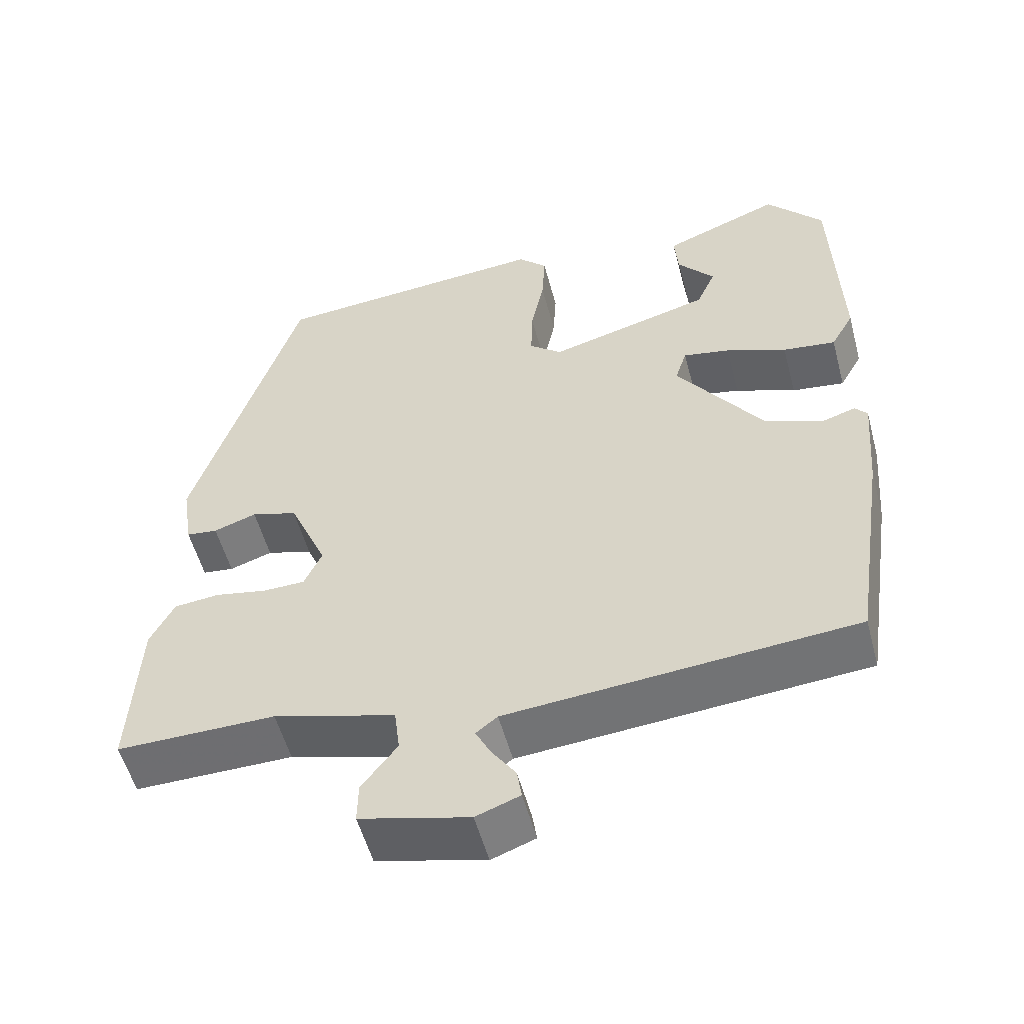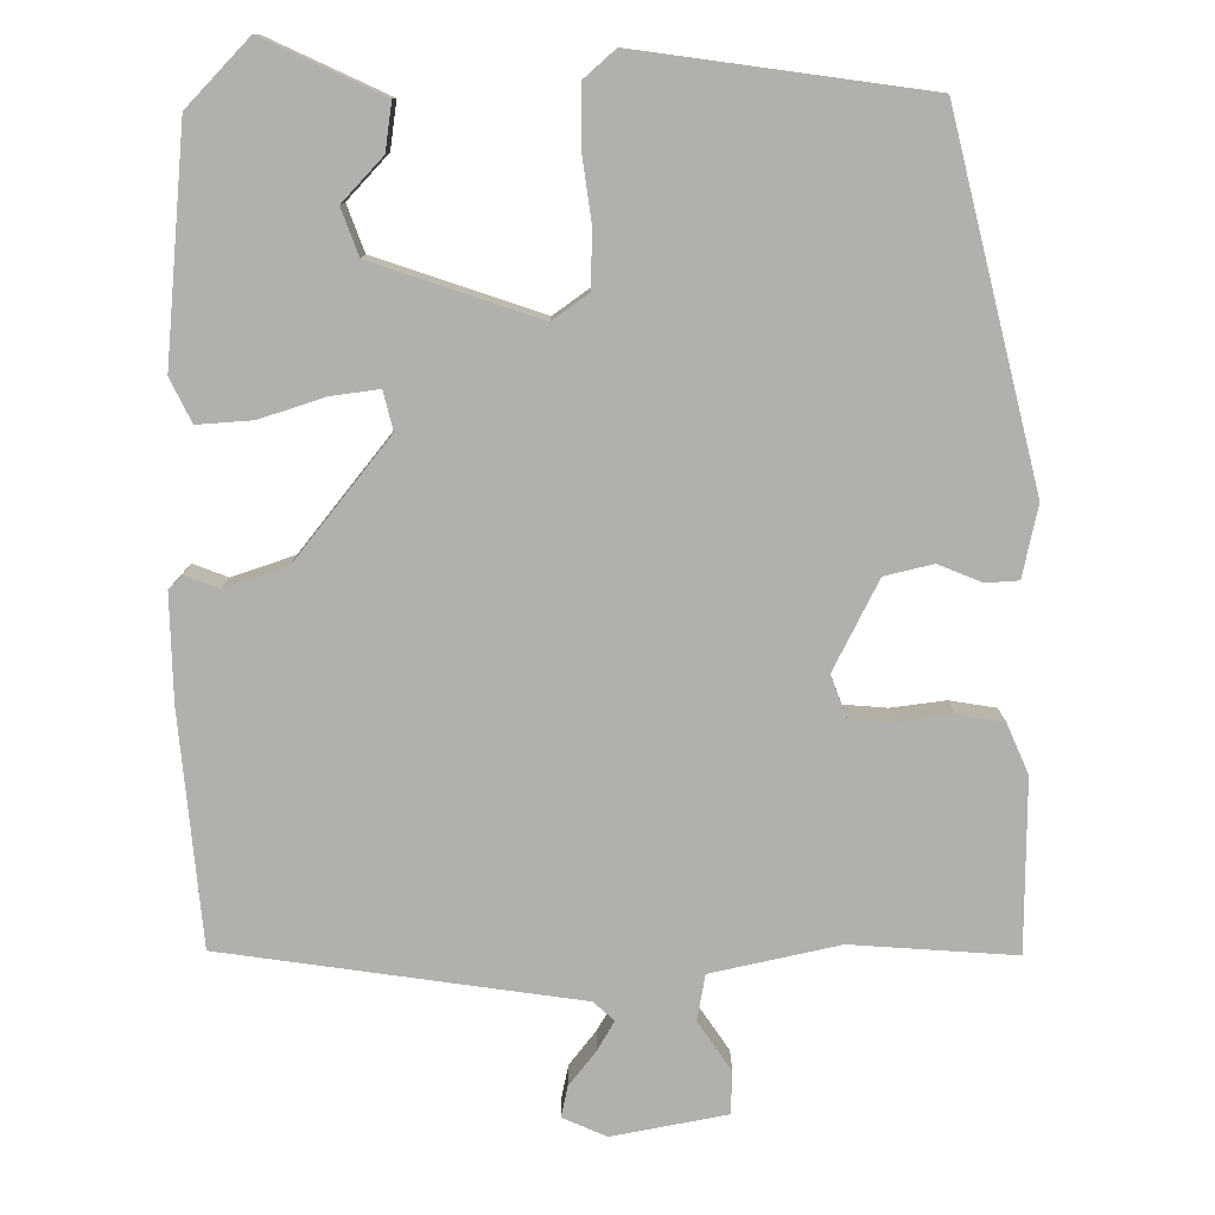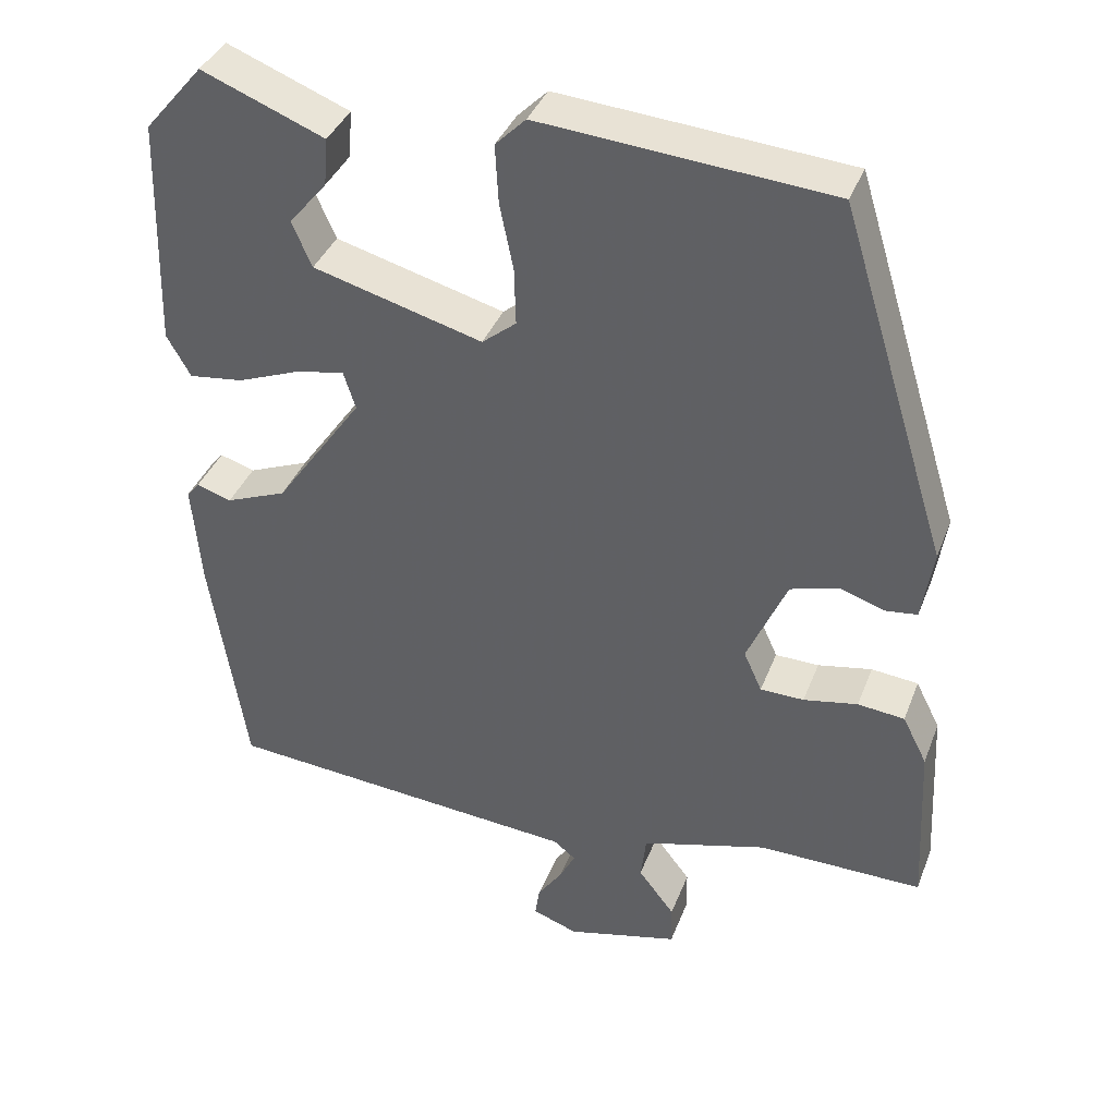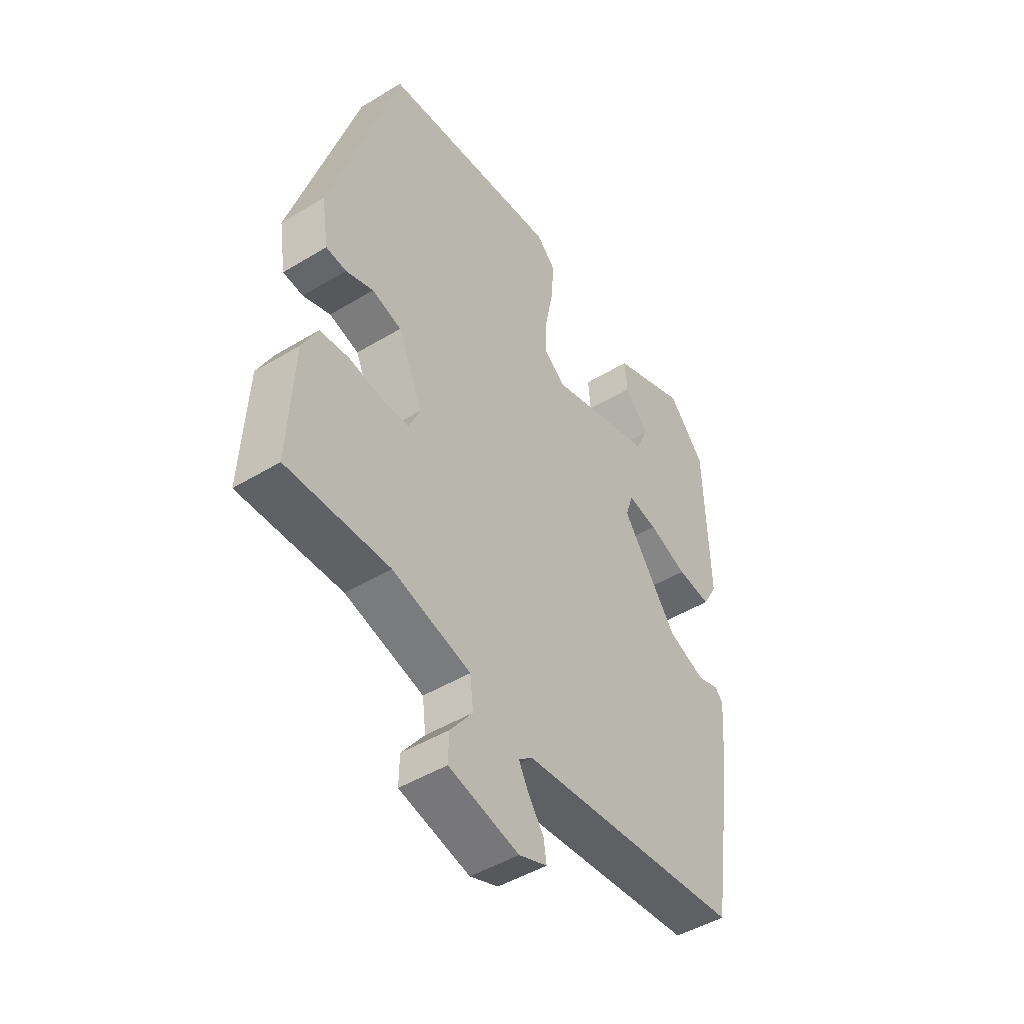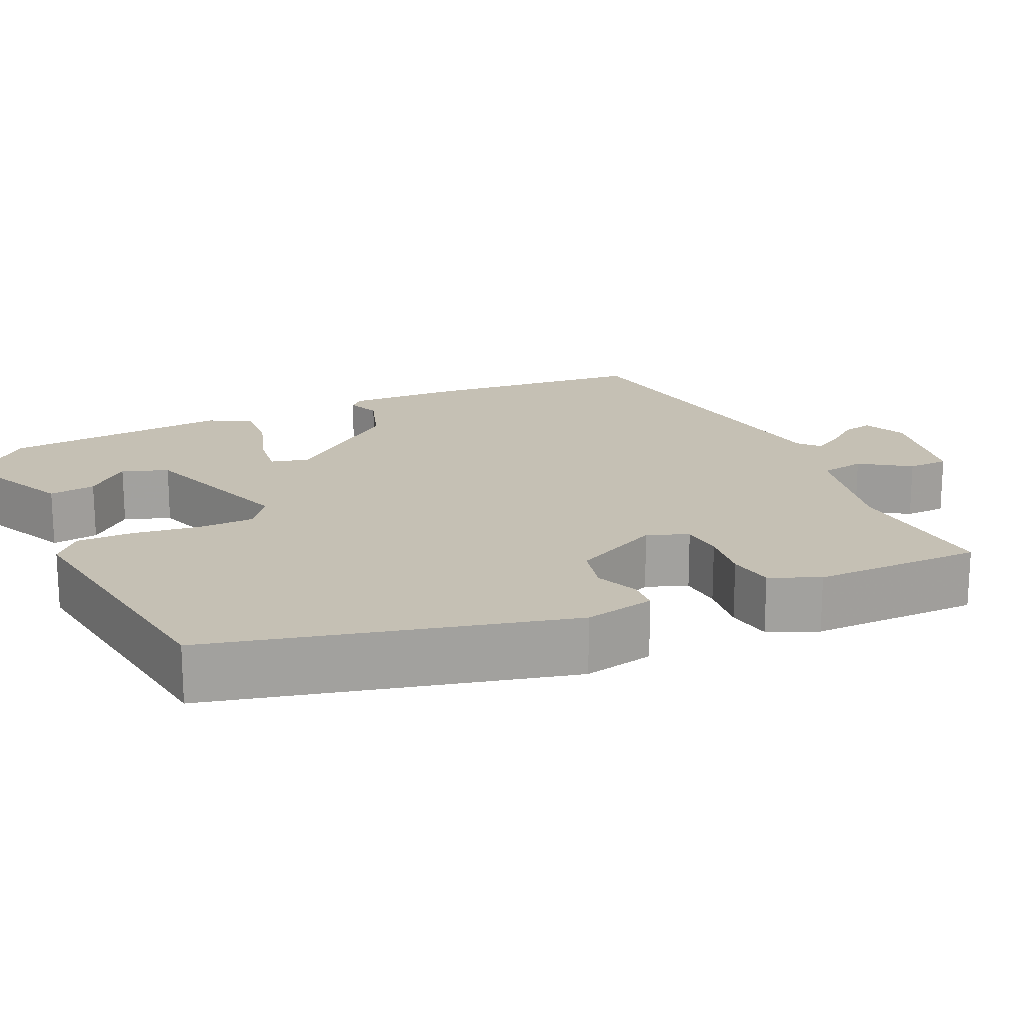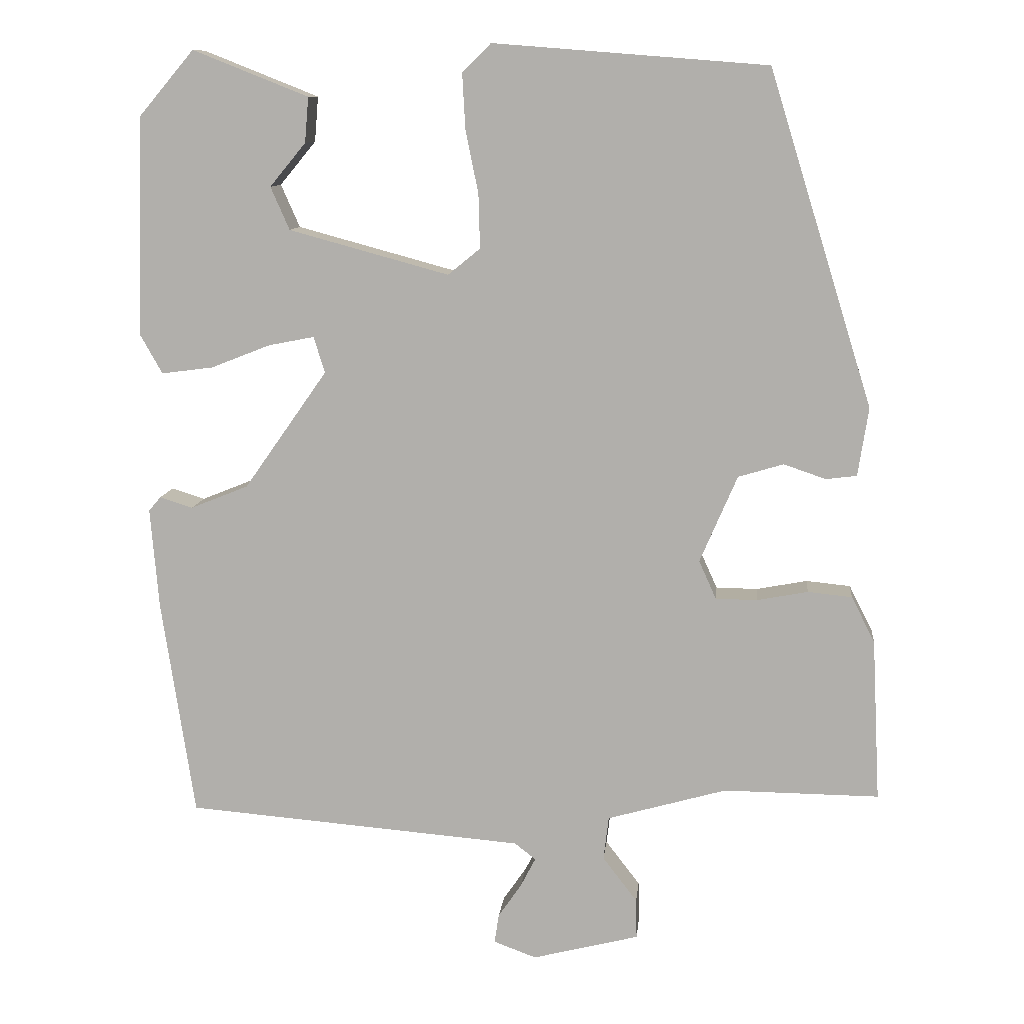
<metadata>
{"format":"obj","ext":"obj","renderer":"f3d","projection":"perspective","resolution":1024,"background":"white","views":[{"elev":-54.2,"azim":-165.1,"up":"+Z"},{"elev":-78.7,"azim":-3.2,"up":"+Y"},{"elev":38.1,"azim":19.8,"up":"+Z"},{"elev":-46.6,"azim":124.7,"up":"+Z"},{"elev":18.2,"azim":61.9,"up":"+Y"},{"elev":10.5,"azim":5.9,"up":"+Z"}]}
</metadata>
<code>
v 0.344 0.07 0.519
v 0.482 0.07 0.075
v 0.468 0.07 -0.016
v 0.427 0.07 -0.021
v 0.371 0.07 -0.002
v 0.311 0.07 -0.02
v 0.261 0.07 -0.136
v 0.284 0.07 -0.187
v 0.339 0.07 -0.188
v 0.407 0.07 -0.175
v 0.466 0.07 -0.181
v 0.497 0.07 -0.242
v 0.508 0.07 -0.458
v 0.301 0.07 -0.456
v 0.142 0.07 -0.501
v 0.135 0.07 -0.559
v 0.181 0.07 -0.619
v 0.182 0.07 -0.672
v 0.04 0.07 -0.708
v -0.017 0.07 -0.687
v -0.011 0.07 -0.648
v 0.02 0.07 -0.603
v 0.04 0.07 -0.564
v 0.012 0.07 -0.542
v -0.439 0.07 -0.505
v -0.483 0.07 -0.214
v -0.494 0.07 -0.081
v -0.478 0.07 -0.062
v -0.434 0.07 -0.076
v -0.357 0.07 -0.045
v -0.246 0.07 0.113
v -0.261 0.07 0.161
v -0.322 0.07 0.149
v -0.401 0.07 0.118
v -0.47 0.07 0.109
v -0.5 0.07 0.162
v -0.491 0.07 0.453
v -0.417 0.07 0.54
v -0.263 0.07 0.479
v -0.268 0.07 0.419
v -0.316 0.07 0.361
v -0.291 0.07 0.304
v -0.078 0.07 0.246
v -0.035 0.07 0.281
v -0.037 0.07 0.353
v -0.054 0.07 0.437
v -0.058 0.07 0.51
v -0.02 0.07 0.548
v 0.344 0 0.519
v 0.482 0 0.075
v 0.468 0 -0.016
v 0.427 0 -0.021
v 0.371 0 -0.002
v 0.311 0 -0.02
v 0.261 0 -0.136
v 0.284 0 -0.187
v 0.339 0 -0.188
v 0.407 0 -0.175
v 0.466 0 -0.181
v 0.497 0 -0.242
v 0.508 0 -0.458
v 0.301 0 -0.456
v 0.142 0 -0.501
v 0.135 0 -0.559
v 0.181 0 -0.619
v 0.182 0 -0.672
v 0.04 0 -0.708
v -0.017 0 -0.687
v -0.011 0 -0.648
v 0.02 0 -0.603
v 0.04 0 -0.564
v 0.012 0 -0.542
v -0.439 0 -0.505
v -0.483 0 -0.214
v -0.494 0 -0.081
v -0.478 0 -0.062
v -0.434 0 -0.076
v -0.357 0 -0.045
v -0.246 0 0.113
v -0.261 0 0.161
v -0.322 0 0.149
v -0.401 0 0.118
v -0.47 0 0.109
v -0.5 0 0.162
v -0.491 0 0.453
v -0.417 0 0.54
v -0.263 0 0.479
v -0.268 0 0.419
v -0.316 0 0.361
v -0.291 0 0.304
v -0.078 0 0.246
v -0.035 0 0.281
v -0.037 0 0.353
v -0.054 0 0.437
v -0.058 0 0.51
v -0.02 0 0.548
f 3 4 5
f 2 3 5
f 1 2 5
f 48 1 5
f 47 48 5
f 46 47 5
f 45 46 5
f 44 45 5 6
f 43 44 6 7
f 42 43 7 8
f 39 40 41
f 38 39 41
f 37 38 41
f 36 37 41
f 36 41 42
f 35 36 42
f 34 35 42
f 33 34 42
f 32 33 42
f 31 32 42 8
f 27 28 29
f 26 27 29
f 25 26 29
f 24 25 29
f 23 24 29 30
f 20 21 22
f 19 20 22
f 18 19 22
f 17 18 22
f 16 17 22
f 15 16 22 23
f 12 13 14
f 11 12 14
f 10 11 14
f 9 10 14
f 8 9 14 15
f 23 30 31
f 15 23 31
f 8 15 31
f 53 52 51
f 53 51 50
f 53 50 49
f 53 49 96
f 53 96 95
f 53 95 94
f 53 94 93
f 54 53 93 92
f 55 54 92 91
f 56 55 91 90
f 89 88 87
f 89 87 86
f 89 86 85
f 89 85 84
f 90 89 84
f 90 84 83
f 90 83 82
f 90 82 81
f 90 81 80
f 56 90 80 79
f 77 76 75
f 77 75 74
f 77 74 73
f 77 73 72
f 78 77 72 71
f 70 69 68
f 70 68 67
f 70 67 66
f 70 66 65
f 70 65 64
f 71 70 64 63
f 62 61 60
f 62 60 59
f 62 59 58
f 62 58 57
f 63 62 57 56
f 79 78 71
f 79 71 63
f 79 63 56
f 1 49 50 2
f 2 50 51 3
f 3 51 52 4
f 4 52 53 5
f 5 53 54 6
f 6 54 55 7
f 7 55 56 8
f 8 56 57 9
f 9 57 58 10
f 10 58 59 11
f 11 59 60 12
f 12 60 61 13
f 13 61 62 14
f 14 62 63 15
f 15 63 64 16
f 16 64 65 17
f 17 65 66 18
f 18 66 67 19
f 19 67 68 20
f 20 68 69 21
f 21 69 70 22
f 22 70 71 23
f 23 71 72 24
f 24 72 73 25
f 25 73 74 26
f 26 74 75 27
f 27 75 76 28
f 28 76 77 29
f 29 77 78 30
f 30 78 79 31
f 31 79 80 32
f 32 80 81 33
f 33 81 82 34
f 34 82 83 35
f 35 83 84 36
f 36 84 85 37
f 37 85 86 38
f 38 86 87 39
f 39 87 88 40
f 40 88 89 41
f 41 89 90 42
f 42 90 91 43
f 43 91 92 44
f 44 92 93 45
f 45 93 94 46
f 46 94 95 47
f 47 95 96 48
f 48 96 49 1

</code>
